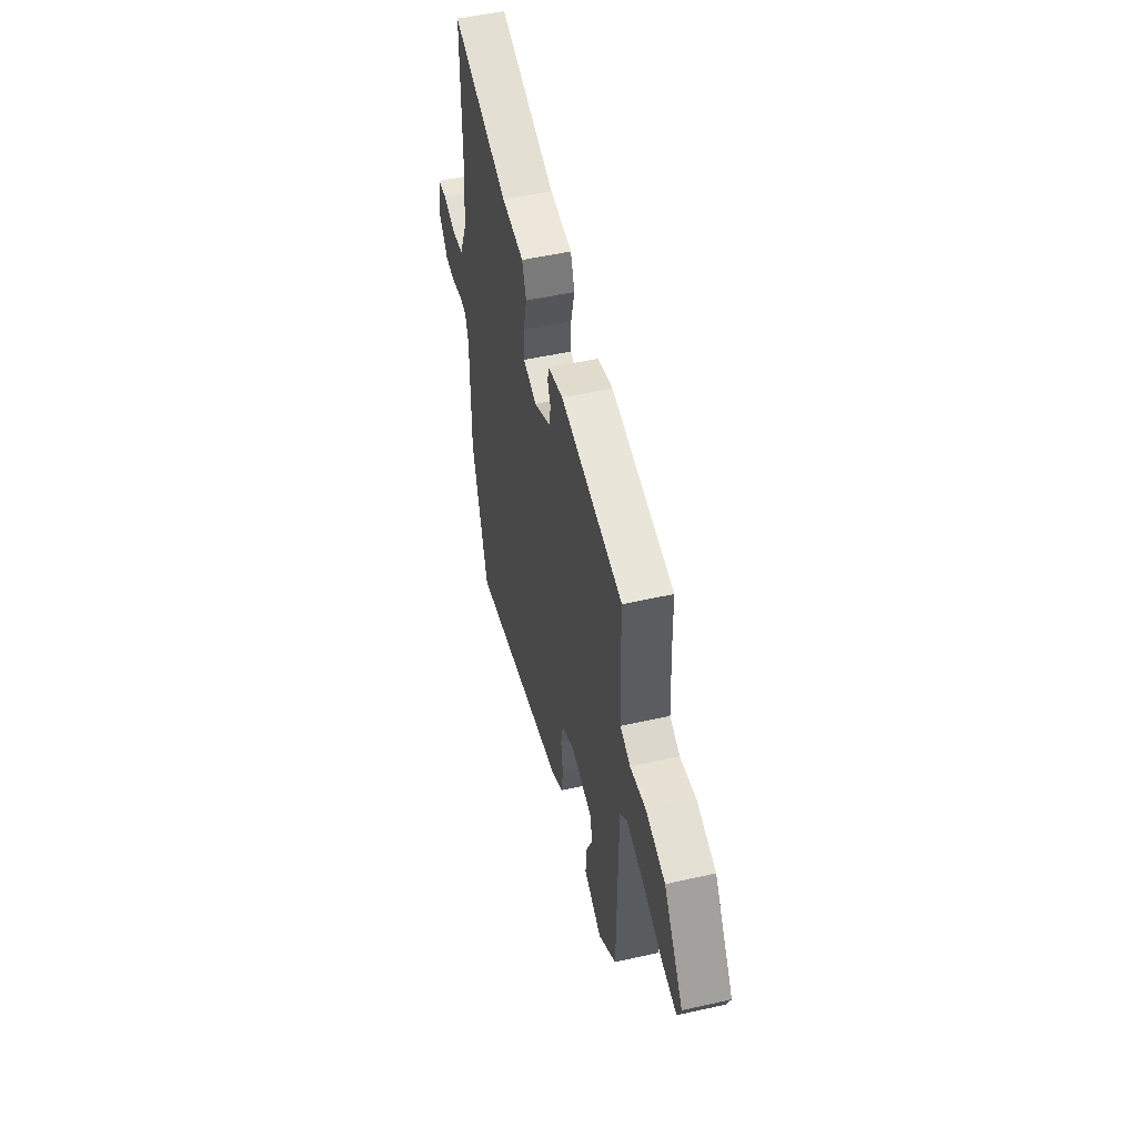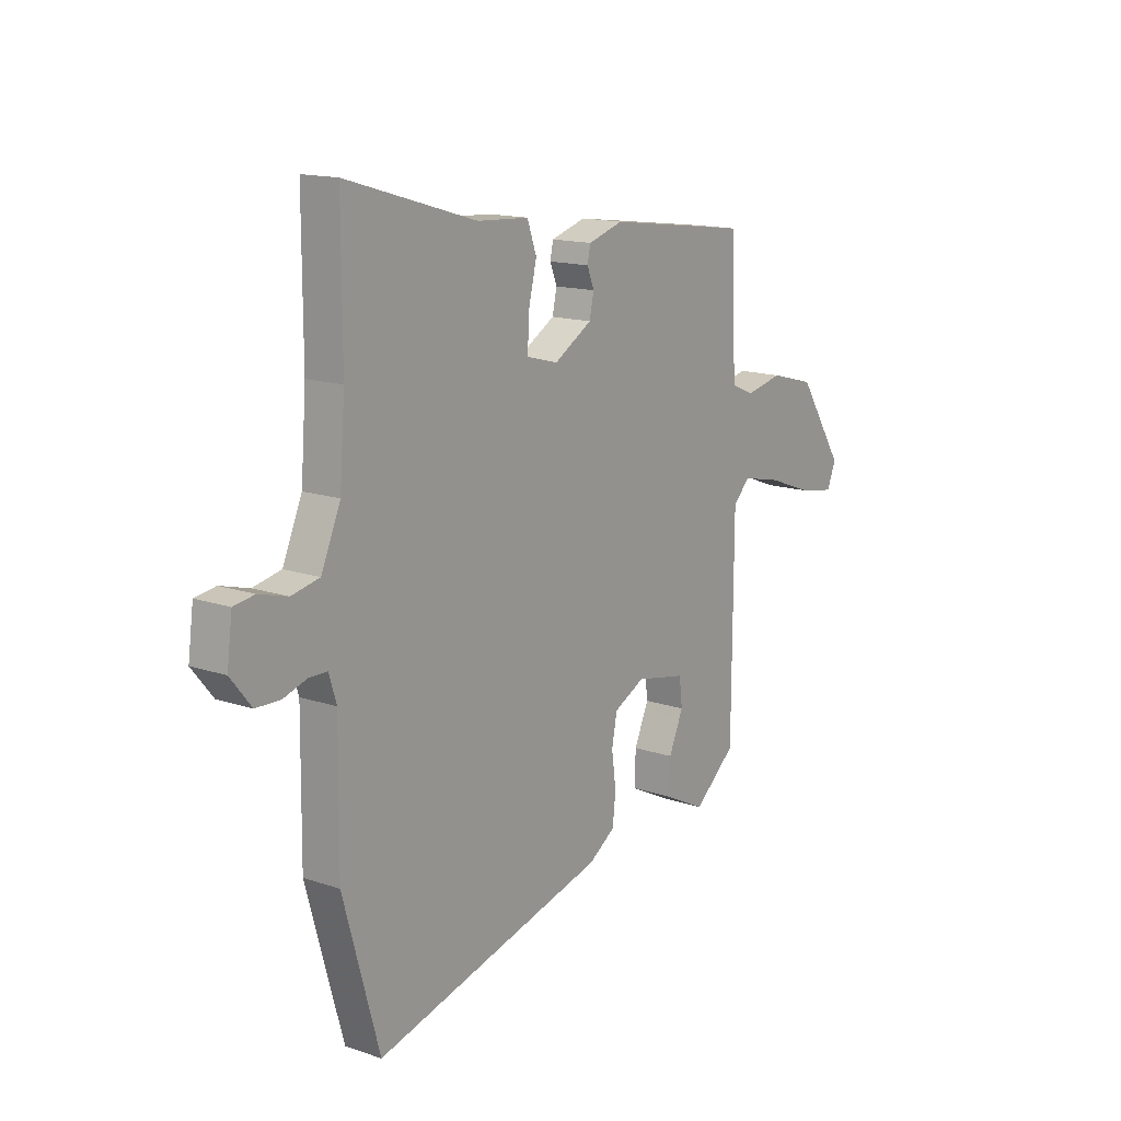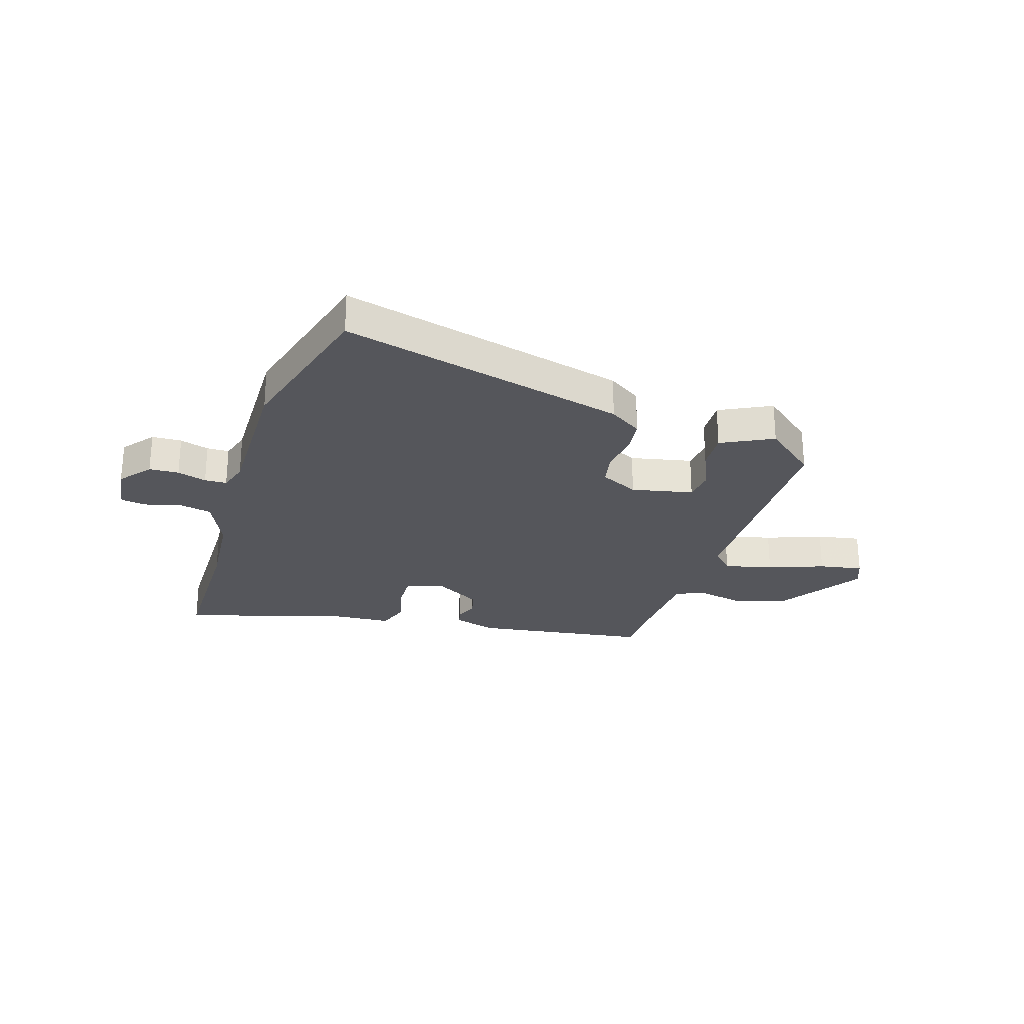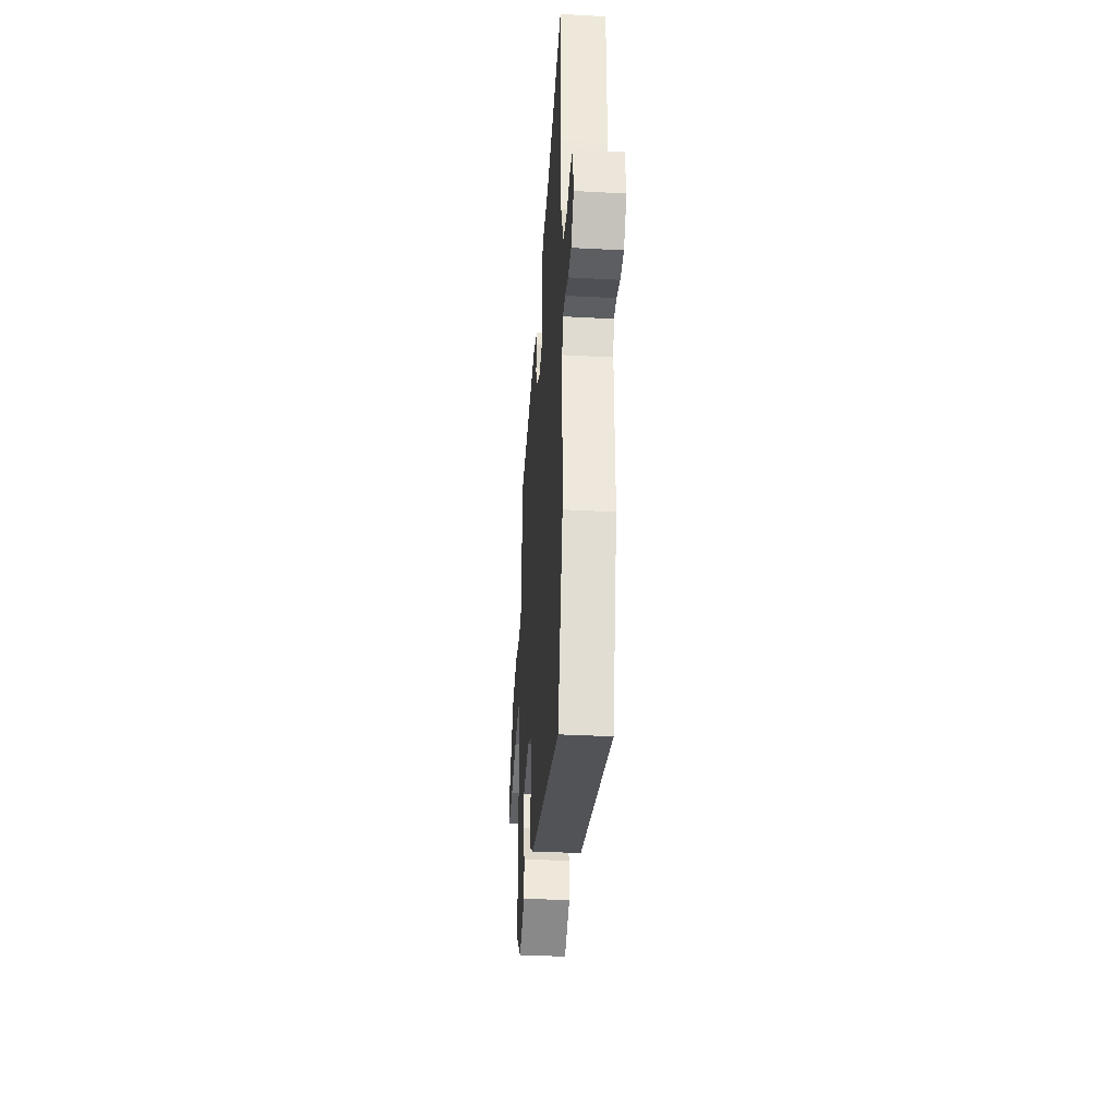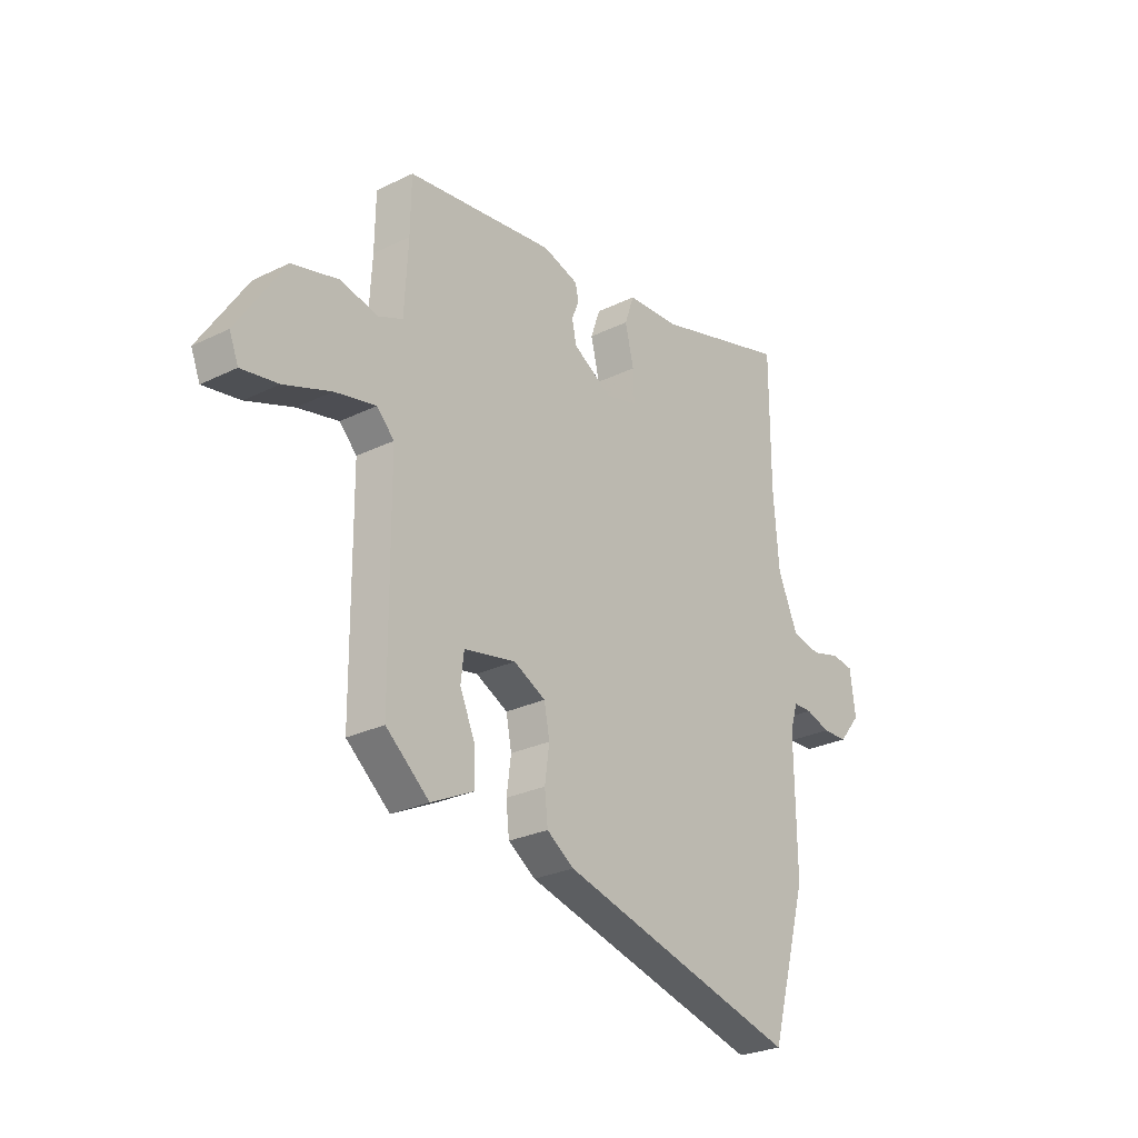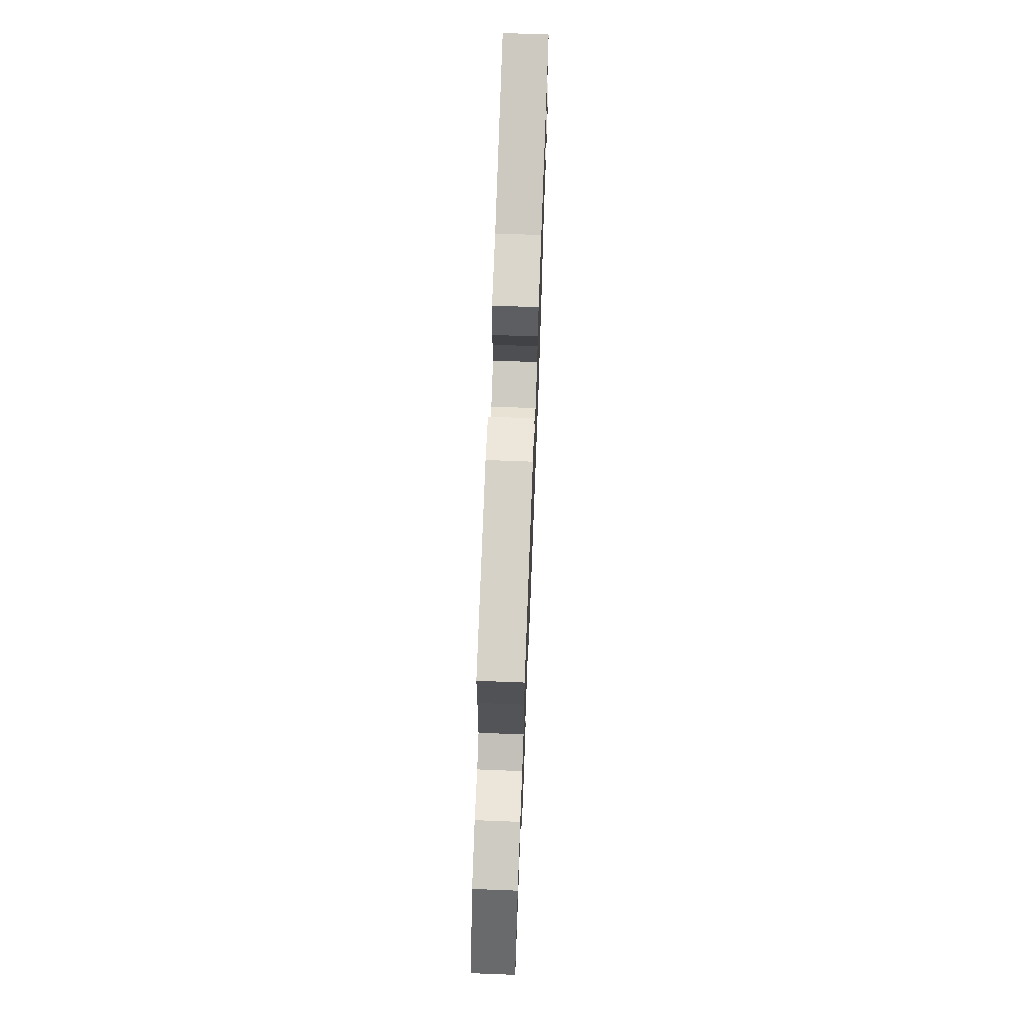
<metadata>
{"format":"obj","ext":"obj","renderer":"f3d","projection":"perspective","resolution":1024,"background":"white","views":[{"elev":52.0,"azim":-103.7,"up":"+Z"},{"elev":14.8,"azim":126.1,"up":"+Z"},{"elev":-26.2,"azim":162.8,"up":"+Y"},{"elev":-36.7,"azim":86.0,"up":"+Z"},{"elev":-27.1,"azim":-52.9,"up":"+Z"},{"elev":70.1,"azim":-87.8,"up":"+Z"}]}
</metadata>
<code>
v 0.5 0.07 0.607
v 0.5 0.07 0.33
v 0.512 0.07 0.175
v 0.556 0.07 0.074
v 0.619 0.07 0.061
v 0.684 0.07 0.079
v 0.731 0.07 0.072
v 0.743 0.07 -0.018
v 0.696 0.07 -0.076
v 0.641 0.07 -0.078
v 0.587 0.07 -0.061
v 0.546 0.07 -0.062
v 0.529 0.07 -0.117
v 0.532 0.07 -0.386
v 0.45 0.07 -0.679
v -0.079 0.07 -0.542
v -0.139 0.07 -0.502
v -0.146 0.07 -0.438
v -0.136 0.07 -0.365
v -0.148 0.07 -0.303
v -0.218 0.07 -0.268
v -0.332 0.07 -0.291
v -0.339 0.07 -0.35
v -0.306 0.07 -0.425
v -0.303 0.07 -0.496
v -0.398 0.07 -0.543
v -0.493 0.07 -0.463
v -0.496 0.07 -0.03
v -0.534 0.07 0.009
v -0.624 0.07 -0.011
v -0.727 0.07 -0.049
v -0.808 0.07 -0.063
v -0.828 0.07 -0.013
v -0.724 0.07 0.146
v -0.623 0.07 0.173
v -0.539 0.07 0.155
v -0.486 0.07 0.177
v -0.478 0.07 0.324
v -0.476 0.07 0.439
v -0.15 0.07 0.483
v -0.071 0.07 0.459
v -0.064 0.07 0.426
v -0.08 0.07 0.386
v -0.07 0.07 0.34
v 0.016 0.07 0.289
v 0.087 0.07 0.308
v 0.085 0.07 0.374
v 0.066 0.07 0.453
v 0.087 0.07 0.513
v 0.204 0.07 0.52
v 0.5 0 0.607
v 0.5 0 0.33
v 0.512 0 0.175
v 0.556 0 0.074
v 0.619 0 0.061
v 0.684 0 0.079
v 0.731 0 0.072
v 0.743 0 -0.018
v 0.696 0 -0.076
v 0.641 0 -0.078
v 0.587 0 -0.061
v 0.546 0 -0.062
v 0.529 0 -0.117
v 0.532 0 -0.386
v 0.45 0 -0.679
v -0.079 0 -0.542
v -0.139 0 -0.502
v -0.146 0 -0.438
v -0.136 0 -0.365
v -0.148 0 -0.303
v -0.218 0 -0.268
v -0.332 0 -0.291
v -0.339 0 -0.35
v -0.306 0 -0.425
v -0.303 0 -0.496
v -0.398 0 -0.543
v -0.493 0 -0.463
v -0.496 0 -0.03
v -0.534 0 0.009
v -0.624 0 -0.011
v -0.727 0 -0.049
v -0.808 0 -0.063
v -0.828 0 -0.013
v -0.724 0 0.146
v -0.623 0 0.173
v -0.539 0 0.155
v -0.486 0 0.177
v -0.478 0 0.324
v -0.476 0 0.439
v -0.15 0 0.483
v -0.071 0 0.459
v -0.064 0 0.426
v -0.08 0 0.386
v -0.07 0 0.34
v 0.016 0 0.289
v 0.087 0 0.308
v 0.085 0 0.374
v 0.066 0 0.453
v 0.087 0 0.513
v 0.204 0 0.52
f 47 48 49 50
f 46 47 50 1
f 40 41 42 43
f 38 39 40 43
f 37 38 43 44
f 36 37 44 45
f 34 35 36
f 33 34 36
f 30 31 32 33
f 29 30 33 36
f 28 29 36 45
f 23 24 25 26
f 22 23 26 27
f 16 17 18 19
f 16 19 20
f 13 14 15 16
f 12 13 16 20
f 8 9 10 11
f 8 11 12
f 5 6 7 8
f 4 5 8 12
f 3 4 12 20
f 46 1 2
f 22 27 28 45
f 21 22 45 46
f 20 21 46
f 2 3 20 46
f 100 99 98 97
f 51 100 97 96
f 93 92 91 90
f 93 90 89 88
f 94 93 88 87
f 95 94 87 86
f 86 85 84
f 86 84 83
f 83 82 81 80
f 86 83 80 79
f 95 86 79 78
f 76 75 74 73
f 77 76 73 72
f 69 68 67 66
f 70 69 66
f 66 65 64 63
f 70 66 63 62
f 61 60 59 58
f 62 61 58
f 58 57 56 55
f 62 58 55 54
f 70 62 54 53
f 52 51 96
f 95 78 77 72
f 96 95 72 71
f 96 71 70
f 96 70 53 52
f 1 51 52 2
f 2 52 53 3
f 3 53 54 4
f 4 54 55 5
f 5 55 56 6
f 6 56 57 7
f 7 57 58 8
f 8 58 59 9
f 9 59 60 10
f 10 60 61 11
f 11 61 62 12
f 12 62 63 13
f 13 63 64 14
f 14 64 65 15
f 15 65 66 16
f 16 66 67 17
f 17 67 68 18
f 18 68 69 19
f 19 69 70 20
f 20 70 71 21
f 21 71 72 22
f 22 72 73 23
f 23 73 74 24
f 24 74 75 25
f 25 75 76 26
f 26 76 77 27
f 27 77 78 28
f 28 78 79 29
f 29 79 80 30
f 30 80 81 31
f 31 81 82 32
f 32 82 83 33
f 33 83 84 34
f 34 84 85 35
f 35 85 86 36
f 36 86 87 37
f 37 87 88 38
f 38 88 89 39
f 39 89 90 40
f 40 90 91 41
f 41 91 92 42
f 42 92 93 43
f 43 93 94 44
f 44 94 95 45
f 45 95 96 46
f 46 96 97 47
f 47 97 98 48
f 48 98 99 49
f 49 99 100 50
f 50 100 51 1

</code>
